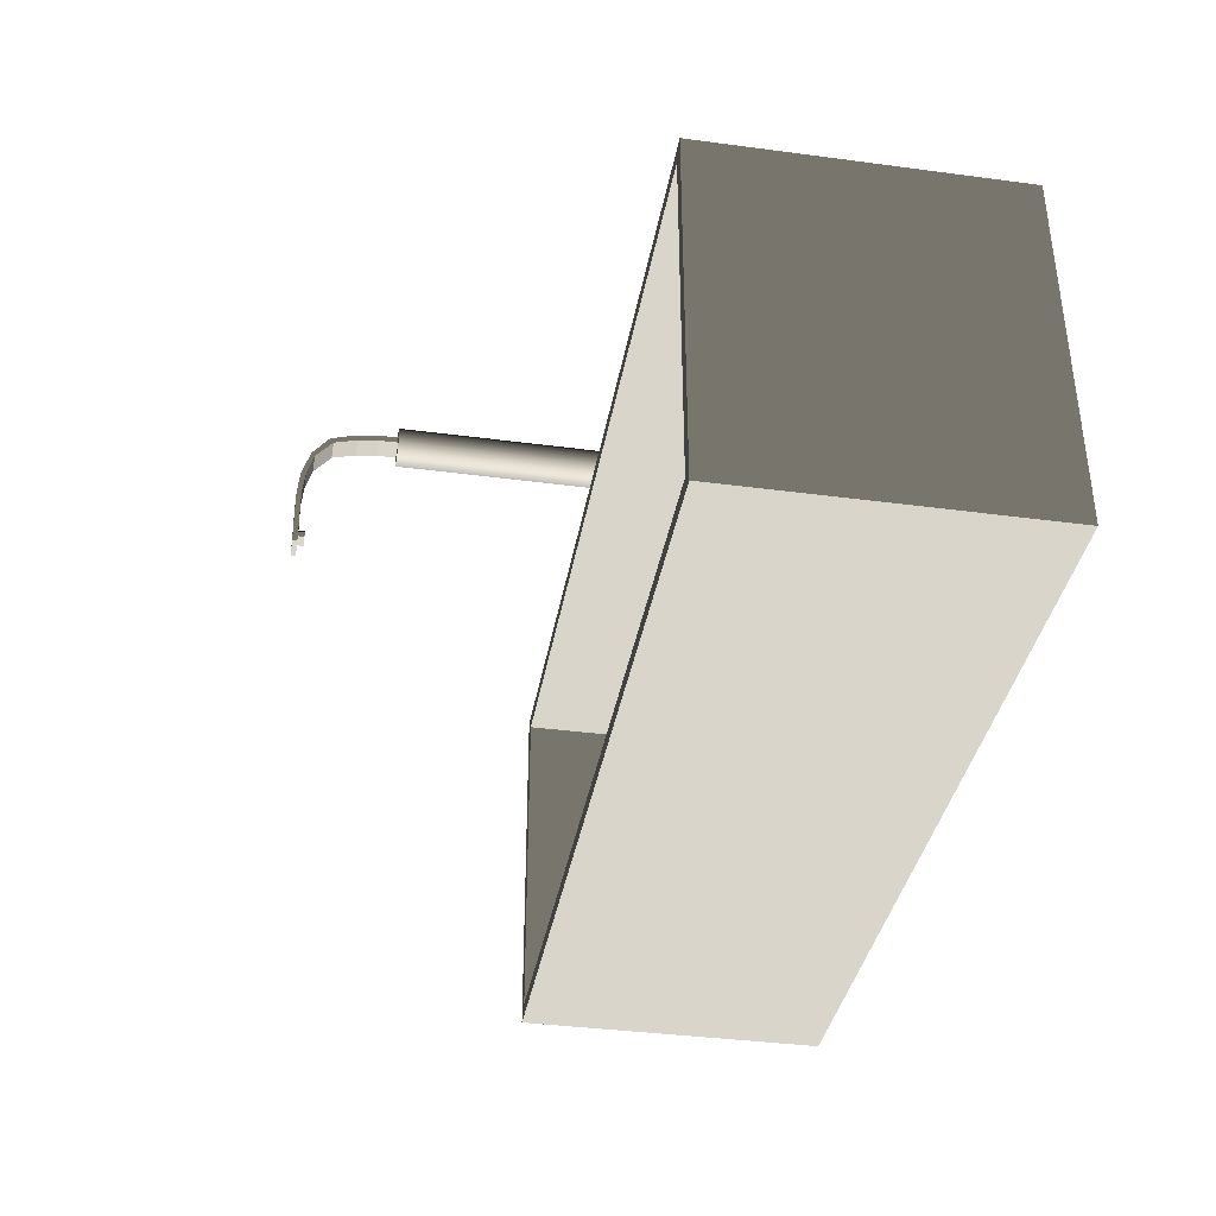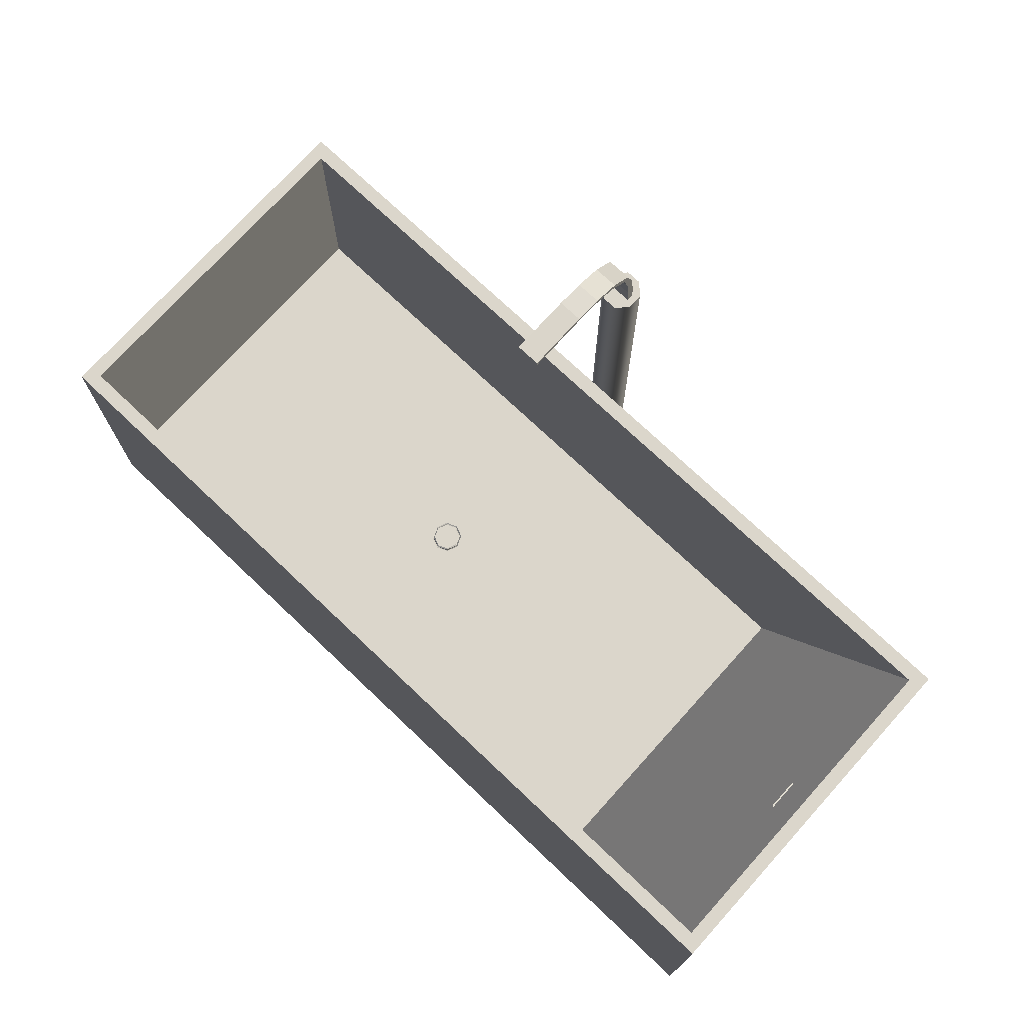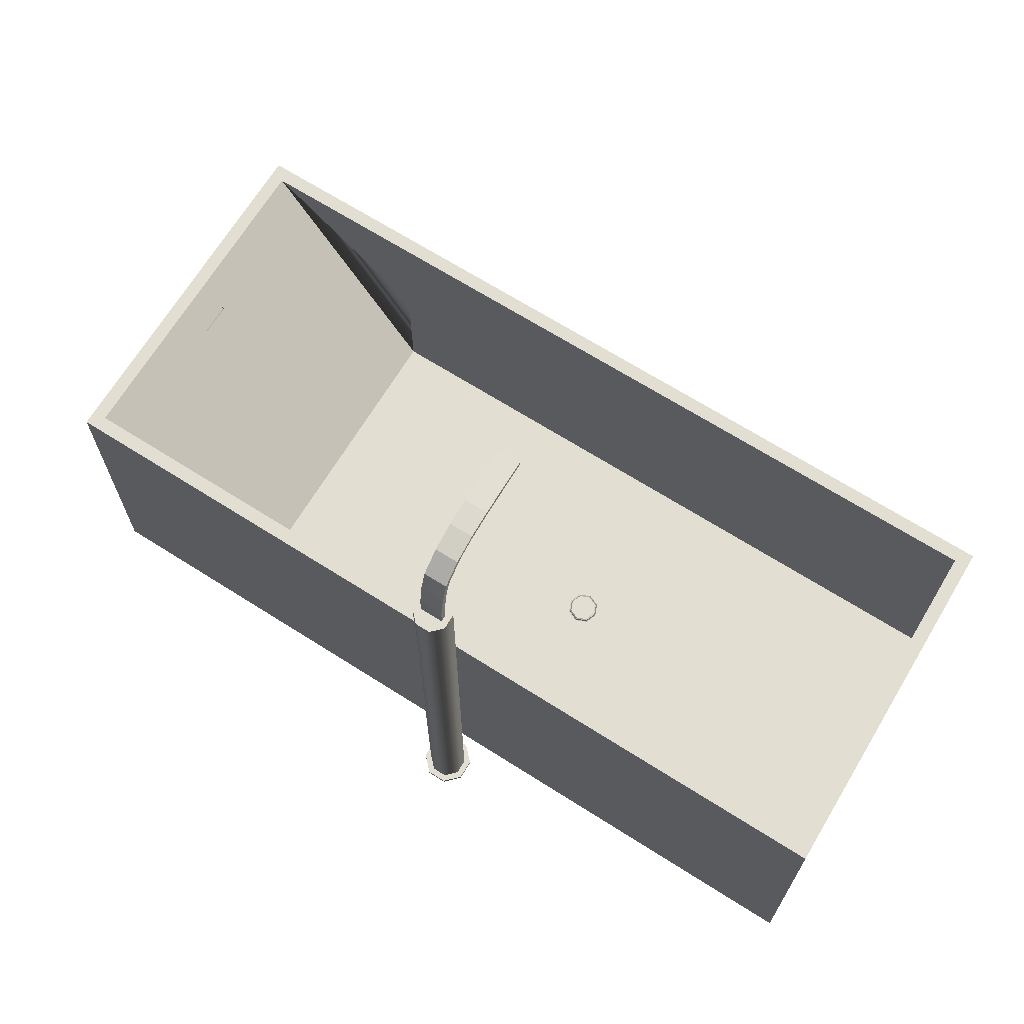
<metadata>
{"format":"obj","ext":"obj","renderer":"f3d","projection":"perspective","resolution":1024,"background":"white","views":[{"elev":-37.9,"azim":-99.6,"up":"+Z"},{"elev":73.6,"azim":-138.0,"up":"+Y"},{"elev":67.4,"azim":31.0,"up":"+Y"}]}
</metadata>
<code>
v  99.23 77.08 696.3
v  96.88 77.08 696.2
v  95.21 77.08 694.5
v  100.9 77.08 692.2
v  95.21 77.08 692.1
v  96.88 77.08 690.4
v  99.23 77.08 690.4
v  100.9 77.08 694.6
v  99.23 77.67 690.4
v  99.23 155.8 690.4
v  100.9 155.8 692.2
v  100.9 77.67 692.2
v  96.88 77.67 690.4
v  96.88 155.8 690.4
v  95.21 77.67 692.1
v  95.21 155.8 692.1
v  95.21 77.67 694.5
v  95.21 155.8 694.5
v  96.88 77.67 696.2
v  96.88 155.8 696.2
v  99.23 77.67 696.3
v  99.23 155.8 696.3
v  100.9 77.67 694.6
v  100.9 155.8 694.6
v  98.7 170.7 671.4
v  98.7 170 671.3
v  97.47 170 671.3
v  97.47 170.7 671.3
v  99.94 170.7 671.4
v  99.94 170 671.4
v  96.24 170 671.3
v  96.24 170.7 671.3
v  96.24 156.2 692.8
v  97.47 156.2 692.8
v  97.47 156.2 692.8
v  96.23 156.2 692.8
v  98.7 156.2 692.8
v  98.71 156.2 692.8
v  99.94 156.2 692.9
v  99.95 156.2 692.9
v  99.94 156.2 693.9
v  99.95 156.2 693.9
v  98.7 156.2 693.9
v  98.71 156.2 693.9
v  97.47 156.2 693.9
v  97.47 156.2 693.9
v  96.24 156.2 693.8
v  96.23 156.2 693.8
v  97.47 159.1 693.7
v  96.24 159.1 693.7
v  98.7 159.1 693.8
v  99.94 159.1 693.8
v  99.94 159.1 692.8
v  98.7 159.1 692.8
v  97.47 159.1 692.7
v  96.24 159.1 692.7
v  97.47 163.1 693.1
v  96.24 163.1 693.2
v  98.7 163.1 693.2
v  99.94 163.1 693.2
v  99.94 162.4 692.4
v  98.7 162.4 692.4
v  97.47 162.4 692.3
v  96.24 162.4 692.3
v  97.47 166.6 692
v  96.24 166.6 692
v  98.7 166.6 692.1
v  99.94 166.6 692.1
v  99.94 166 691.4
v  98.7 166 691.3
v  97.47 166 691.3
v  96.24 166 691.3
v  97.47 169.2 688.8
v  96.24 169.2 688.8
v  98.7 169.2 688.8
v  99.94 169.2 688.9
v  99.94 168.7 688.3
v  98.7 168.7 688.2
v  97.47 168.7 688.2
v  96.24 168.7 688.2
v  97.47 170.5 684.8
v  96.24 170.5 684.8
v  98.7 170.5 684.8
v  99.94 170.5 684.9
v  99.94 169.7 684.7
v  98.7 169.7 684.7
v  97.47 169.7 684.7
v  96.24 169.7 684.6
v  97.47 170.9 680.7
v  96.24 170.9 680.6
v  98.7 170.9 680.7
v  99.94 170.9 680.7
v  99.94 170.1 680.7
v  98.7 170.1 680.7
v  97.47 170.1 680.7
v  96.24 170.1 680.6
v  97.47 170.8 671.5
v  96.24 170.8 671.4
v  98.7 170.8 671.5
v  99.94 170.8 671.5
v  99.94 170 671.5
v  96.24 170 671.4
v  98.48 169.2 674.2
v  97.7 169.2 674.2
v  97.15 169.2 673.6
v  97.15 169.2 672.9
v  99.03 169.2 672.9
v  99.03 169.2 673.7
v  99.14 170 672.9
v  98.52 170 672.2
v  97.65 170 672.2
v  97.04 170 672.8
v  97.04 170 672.8
v  97.65 170 674.4
v  97.04 170 673.7
v  98.52 170 674.4
v  99.14 170 673.8
v  99.14 170 672.9
v  98.52 169 672.2
v  99.14 169 672.8
v  99.03 169 672.9
v  98.48 169 672.3
v  99.14 169 672.9
v  99.03 169 672.9
v  99.14 169 673.7
v  98.52 169 674.4
v  98.48 169 674.2
v  99.03 169 673.7
v  97.65 169 674.3
v  97.7 169 674.2
v  97.04 169 673.7
v  97.15 169 673.6
v  97.04 169 672.8
v  97.15 169 672.9
v  97.04 169 672.8
v  97.65 169 672.2
v  97.7 169 672.3
v  97.15 169 672.8
v  99.03 170 672.9
v  98.48 170 672.3
v  97.7 170 672.3
v  97.15 170 672.9
v  97.15 170 672.9
v  97.15 170 673.7
v  97.7 170 674.2
v  98.48 170 674.3
v  99.03 170 673.7
v  99.03 170 672.9
v  99.03 169.2 672.9
v  98.48 169.2 672.3
v  97.7 169.2 672.3
v  97.15 169.2 672.8
v  99.62 77.67 689.5
v  101.8 77.67 691.8
v  101.8 77.08 691.8
v  99.62 77.08 689.5
v  101.8 77.67 695
v  101.8 77.08 695
v  99.62 77.67 697.3
v  99.62 77.08 697.3
v  96.48 77.67 697.2
v  96.48 77.08 697.2
v  94.27 77.67 694.8
v  94.27 77.08 694.8
v  94.27 77.67 691.6
v  94.27 77.08 691.6
v  96.48 77.67 689.4
v  96.48 77.08 689.4
v  99.23 156.2 690.4
v  100.9 156.2 692.2
v  96.88 156.2 690.4
v  95.21 156.2 692.1
v  95.21 156.2 694.5
v  96.88 156.2 696.2
v  99.23 156.2 696.3
v  100.9 156.2 694.6
v  28.33 121.4 654
v  28.65 120.9 654
v  28.65 120.9 654
v  28.33 121.4 654
v  23.21 126.3 627
v  25.28 126.3 629.2
v  25.28 126.3 629.1
v  23.21 126.3 626.9
v  36.67 126.3 686.2
v  50.12 126.3 686.6
v  51.4 126.3 684.4
v  23.21 126.3 685.8
v  25.3 126.3 683.8
v  162.6 126.3 689.4
v  160.5 126.3 687.2
v  160.5 126.3 687.3
v  162.6 126.3 689.5
v  106.4 126.3 629.1
v  106 126.3 631.2
v  160.5 126.3 632.6
v  162.6 126.3 630.5
v  25.45 126.3 629.3
v  25.45 126.3 629.3
v  51.49 106.6 684.3
v  51.49 87.01 684.3
v  25.45 126.3 683.6
v  51.49 126.3 684.3
v  160.4 126.3 687.1
v  160.4 106.6 687.1
v  160.4 106.6 687.1
v  160.4 126.3 687.1
v  105.9 126.3 631.4
v  105.9 106.6 631.4
v  160.4 106.6 632.8
v  160.4 126.3 632.8
v  106.4 126.3 688
v  106 126.3 685.9
v  36.67 126.3 627.2
v  50.12 126.3 627.6
v  51.4 126.3 629.8
v  105.9 126.3 685.7
v  105.9 106.6 685.7
v  51.49 87.01 629.9
v  51.49 106.6 629.9
v  51.49 126.3 629.9
v  107.5 87.35 657
v  107.5 87.35 657
v  105.9 87.35 656.3
v  108.2 87.35 658.6
v  107.5 87.35 660.2
v  107.5 87.35 660.2
v  105.9 87.35 660.8
v  103.7 87.35 658.5
v  104.4 87.35 656.9
v  104.4 87.35 656.9
v  104.4 87.35 660.1
v  104.4 87.35 660.1
v  104.1 87.01 660.4
v  52.32 87.01 683.9
v  52.32 87.01 683.9
v  104.1 87.01 660.4
v  104.1 87.01 656.6
v  52.32 87.01 630.4
v  52.31 87.01 657.1
v  103.3 87.01 658.5
v  105.9 87.01 685.3
v  105.9 87.01 661.2
v  107.8 87.01 660.5
v  159.6 87.01 686.7
v  160.4 87.01 687.1
v  159.6 87.01 686.7
v  160.4 87.01 687.1
v  160.4 87.01 660
v  160.4 87.01 632.9
v  159.6 87.01 633.2
v  159.6 87.01 659.9
v  105.9 87.01 631.4
v  105.9 87.01 631.7
v  159.6 87.01 633.2
v  160.4 87.01 632.8
v  52.32 87.01 630.4
v  107.7 86.81 660.4
v  107.7 87.15 660.3
v  105.9 87.15 661
v  105.9 86.81 661
v  107.7 86.81 660.3
v  107.7 87.15 660.3
v  107.7 86.81 656.8
v  107.7 87.15 656.8
v  108.4 87.15 658.6
v  108.4 86.81 658.6
v  105.9 86.81 656
v  105.9 87.15 656.1
v  107.7 87.15 656.8
v  107.7 86.81 656.8
v  104.2 86.81 656.7
v  104.2 87.15 656.7
v  104.2 86.81 656.7
v  104.2 87.15 656.7
v  104.2 86.81 660.3
v  104.2 87.15 660.2
v  103.5 87.15 658.5
v  103.5 86.81 658.5
v  104.2 86.81 660.3
v  104.2 87.15 660.2
v  107.8 87.01 660.5
v  107.8 87.01 656.7
v  108.6 87.01 658.6
v  107.8 87.01 656.7
v  105.9 87.01 655.8
v  104.1 87.01 656.6
v  25.48 126.2 629.6
v  25.48 126.2 629.5
v  51.25 87.37 684
v  25.48 126.2 683.3
v  51.49 87.01 684.2
v  51.25 87.37 684
v  51.49 87.01 657.1
v  51.49 87.01 630
v  51.25 87.37 630.3
v  51.25 87.37 657.1
v  51.25 87.37 630.2
v  160.4 106.6 632.9
v  105.9 87.01 685.7
v  160.4 126.3 632.9
v  160.4 106.6 660
v  160.4 126.3 660
v  50.12 77.19 627.6
v  50.12 77.19 627.7
v  36.67 77.19 627.3
v  36.67 77.19 627.2
v  50.12 77.19 686.5
v  36.67 77.19 686.1
v  36.67 77.19 656.7
v  50.12 77.19 657.1
v  23.21 77.19 685.8
v  23.21 77.19 685.8
v  36.67 77.19 686.2
v  23.21 77.19 627
v  23.21 77.19 656.4
v  23.21 77.2 685.8
v  23.21 77.2 656.4
v  23.21 125.7 627
v  23.21 125.7 656.4
v  23.21 126.3 656.4
v  50.12 77.19 686.6
v  50.12 77.2 686.6
v  36.67 77.2 686.2
v  23.21 125.7 685.8
v  36.67 125.7 686.2
v  162.6 77.19 630.6
v  162.6 77.2 630.6
v  162.6 77.2 660
v  162.6 77.19 660
v  162.6 125.7 689.4
v  162.6 125.7 660
v  162.6 126.3 660
v  50.12 77.2 627.6
v  106.4 77.2 629.1
v  106.4 77.19 629.1
v  162.6 125.7 630.5
v  106.4 125.7 629.1
v  162.6 77.19 630.5
v  106.4 77.19 629.2
v  162.6 77.19 689.4
v  106.4 77.19 688
v  106.4 77.19 658.5
v  106.4 77.19 688
v  162.6 77.19 689.5
v  162.6 77.2 689.5
v  106.4 77.2 688
v  50.12 125.7 686.6
v  106.4 125.7 688
v  23.21 77.19 626.9
v  23.21 77.2 626.9
v  36.67 77.2 627.2
v  50.12 125.7 627.6
v  36.67 125.7 627.2
v  162.6 126.3 630.6
v  160.5 126.3 632.7
v  160.5 126.3 660
v  23.21 126.3 685.8
v  23.21 125.7 685.8
v  23.21 77.2 627
v  23.21 125.7 626.9
v  23.21 77.2 685.8
v  162.6 125.7 630.6
v  162.6 77.2 689.4
v  162.6 125.7 689.5
v  162.6 77.2 630.5
v  28.56 121.6 659.1
v  28.56 121.6 659.1
v  25.48 126.2 683.3
v  28.93 121 659.1
v  28.93 121 656.5
v  28.93 121 659.1
v  28.93 121 653.9
v  28.93 121 653.9
v  28.56 121.6 653.9
v  25.45 126.3 683.6
v  25.45 126.3 656.4
v  25.48 126.2 656.4
v  28.57 121.6 654
v  28.56 121.6 653.9
v  28.56 121.6 656.5
v  28.57 121.6 656.5
v  25.3 126.3 683.7
v  25.35 126.3 656.4
v  28.33 121.4 659
v  28.65 120.9 659.1
v  28.65 120.9 656.5
v  28.33 121.4 656.5
v  28.36 121.4 654
v  28.36 121.4 654
v  28.57 121.6 654
v  28.57 121.6 659.1
v  28.36 121.4 659
v  28.36 121.4 656.5
v  28.89 121.1 659.1
v  28.68 121 659.1
v  28.36 121.4 659.1
v  28.57 121.6 659.1
v  28.89 121.1 659.1
v  28.68 121 659.1
v  28.89 121.1 654
v  28.68 121 654
v  28.68 121 656.5
v  28.89 121.1 656.5
v  28.68 121 654
v  28.89 121.1 654
v  28.33 121.4 659.1
v  28.65 120.9 659.1
o vasca001
g vasca001
f 1 2 3 4
f 3 5 6 4
f 6 7 4
f 8 1 4
f 9 10 11 12
f 13 14 10 9
f 15 16 14 13
f 17 18 16 15
f 19 20 18 17
f 21 22 20 19
f 23 24 22 21
f 12 11 24 23
f 25 26 27 28
f 29 30 26 25
f 31 32 28 27
f 33 34 35 36
f 37 38 35 34
f 39 40 38 37
f 41 42 40 39
f 41 43 44 42
f 45 46 44 43
f 47 48 46 45
f 33 36 48 47
f 47 45 49 50
f 45 43 51 49
f 43 41 52 51
f 41 39 53 52
f 39 37 54 53
f 37 34 55 54
f 34 33 56 55
f 33 47 50 56
f 50 49 57 58
f 49 51 59 57
f 51 52 60 59
f 52 53 61 60
f 53 54 62 61
f 54 55 63 62
f 55 56 64 63
f 56 50 58 64
f 58 57 65 66
f 57 59 67 65
f 59 60 68 67
f 60 61 69 68
f 61 62 70 69
f 62 63 71 70
f 63 64 72 71
f 64 58 66 72
f 66 65 73 74
f 65 67 75 73
f 67 68 76 75
f 68 69 77 76
f 69 70 78 77
f 70 71 79 78
f 71 72 80 79
f 72 66 74 80
f 74 73 81 82
f 73 75 83 81
f 75 76 84 83
f 76 77 85 84
f 77 78 86 85
f 78 79 87 86
f 79 80 88 87
f 80 74 82 88
f 82 81 89 90
f 81 83 91 89
f 83 84 92 91
f 84 85 93 92
f 85 86 94 93
f 86 87 95 94
f 87 88 96 95
f 88 82 90 96
f 89 97 98 90
f 91 99 97 89
f 92 100 99 91
f 93 101 100 92
f 96 90 98 102
f 103 104 105 106
f 103 106 107 108
f 109 110 26 30
f 111 27 26 110
f 112 31 27 111
f 112 113 102 31
f 114 95 96 115
f 95 114 116 94
f 93 94 116 117
f 101 118 109 30
f 119 120 121 122
f 123 124 121 120
f 125 126 127 128
f 126 129 130 127
f 129 131 132 130
f 133 134 132 131
f 135 136 137 138
f 136 119 122 137
f 110 109 120 119
f 118 123 120 109
f 117 116 126 125
f 116 114 129 126
f 114 115 131 129
f 113 133 131 115
f 112 111 136 135
f 111 110 119 136
f 139 140 122 121
f 140 141 137 122
f 141 142 138 137
f 143 134 138 142
f 144 145 130 132
f 145 146 127 130
f 146 147 128 127
f 148 124 128 147
f 140 139 149 150
f 148 107 149 139
f 147 146 103 108
f 146 145 104 103
f 145 144 105 104
f 143 106 105 144
f 142 141 151 152
f 141 140 150 151
f 153 154 155 156
f 154 157 158 155
f 157 159 160 158
f 159 161 162 160
f 161 163 164 162
f 163 165 166 164
f 165 167 168 166
f 167 153 156 168
f 9 12 154 153
f 12 23 157 154
f 23 21 159 157
f 21 19 161 159
f 19 17 163 161
f 17 15 165 163
f 15 13 167 165
f 13 9 153 167
f 4 7 156 155
f 7 6 168 156
f 6 5 166 168
f 5 3 164 166
f 3 2 162 164
f 2 1 160 162
f 1 8 158 160
f 8 4 155 158
f 28 32 98 97
f 25 28 97 99
f 29 25 99 100
f 101 30 29 100
f 32 31 102 98
f 152 151 150 107
f 150 149 107
f 106 152 107
f 115 96 102 113
f 101 93 117 118
f 125 128 124 123
f 133 135 138 134
f 117 125 123 118
f 112 135 133 113
f 144 132 134 143
f 139 121 124 148
f 147 108 107 148
f 142 152 106 143
f 169 170 11 10
f 171 169 10 14
f 172 171 14 16
f 173 172 16 18
f 174 173 18 20
f 175 174 20 22
f 176 175 22 24
f 170 176 24 11
f 35 171 172 36
f 169 171 35 38
f 170 169 38 40
f 176 170 40 42
f 44 175 176 42
f 46 174 175 44
f 173 174 46 48
f 36 172 173 48
f 177 178 179 180
f 181 182 183 184
f 185 186 187 188
f 188 187 189
f 190 191 192 193
f 194 195 196 197
f 198 199 199 198
f 200 201 202 203
f 202 203 202
f 204 205 206 207
f 208 209 210 211
f 212 213 187 186
f 214 184 183 215
f 215 183 216
f 217 218 200 203
f 199 199 219 220
f 221 199 220
f 222 223 224 225
f 226 225 224 227
f 228 227 224 229
f 224 230 231 229
f 228 229 232 233
f 234 235 236 237
f 238 239 240 241
f 237 236 242 243
f 244 243 242 245
f 246 247 245 248
f 249 250 251 252
f 253 254 255 256
f 253 219 257 254
f 258 259 260 261
f 262 263 259 258
f 264 265 266 267
f 268 269 270 271
f 268 272 273 269
f 274 275 273 272
f 276 277 278 279
f 280 261 260 281
f 243 244 244 243
f 282 244 244 282
f 283 284 284 283
f 285 286 286 285
f 286 287 287 286
f 238 287 287 238
f 234 241 241 234
f 237 243 243 237
f 227 228 228 227
f 228 233 233 228
f 232 233 233 232
f 231 229 229 231
f 230 224 224 230
f 224 223 223 224
f 222 223 223 222
f 226 225 225 226
f 244 258 261 243
f 282 262 258 244
f 283 264 267 284
f 286 268 271 285
f 286 287 272 268
f 238 274 272 287
f 234 276 279 241
f 237 243 261 280
f 227 228 260 259
f 228 233 281 260
f 233 232 277 281
f 231 275 278 229
f 230 224 269 273
f 223 270 269 224
f 223 222 265 270
f 226 263 266 225
f 198 288 289 199
f 202 201 290 291
f 292 293 290 201
f 294 295 296 297
f 199 289 298 219
f 256 250 299 210
f 219 253 209 220
f 248 300 218 206
f 221 220 209 208
f 256 210 209 253
f 301 299 302 303
f 207 206 218 217
f 246 205 302 249
f 201 200 218 300
f 304 305 306 307
f 308 309 310 311
f 312 313 309 314
f 315 306 310 316
f 313 317 318 316
f 181 319 320 321
f 322 323 324 314
f 188 325 326 185
f 327 328 329 330
f 190 331 332 333
f 304 334 335 336
f 194 197 337 338
f 336 339 327 340
f 341 342 343 330
f 322 308 342 344
f 305 340 343 311
f 345 346 347 344
f 186 348 349 212
f 350 351 352 307
f 215 353 354 214
f 194 215 216 195
f 333 355 356 357
f 212 193 192 213
f 188 358 359 325
f 351 360 319 361
f 186 185 326 348
f 362 324 326 325
f 197 355 363 337
f 346 364 331 365
f 215 194 338 353
f 337 366 335 338
f 193 212 349 365
f 323 347 349 348
f 361 184 214 354
f 353 334 352 354
f 357 303 204 191
f 208 211 196 195
f 217 203 187 213
f 221 208 195 216
f 211 301 356 196
f 207 217 213 192
f 294 292 235 240
f 257 219 295 239
f 236 201 300 242
f 300 248 245 242
f 252 284 282 247
f 285 283 251 255
f 254 286 285 255
f 287 286 254 257
f 367 368 369 291
f 370 367 291 290
f 297 371 372 293
f 373 374 296 298
f 289 375 373 298
f 376 376 377 377
f 377 376 369 378
f 379 380 381 382
f 321 358 383 384
f 385 386 387 388
f 379 389 390 391
f 392 393 394 382
f 395 396 397 398
f 399 400 396 395
f 401 402 403 404
f 391 390 405 406
f 187 203 202 189
f 199 221 216 183
f 384 377 198 182
f 202 376 383 189
f 392 368 367 398
f 395 398 367 370
f 371 404 399 372
f 406 401 374 373
f 375 391 406 373
f 289 288 380 375
f 388 177 389 394
f 385 393 397 407
f 408 407 397 396
f 387 386 400 403
f 178 402 405 179
f 180 179 405 390
f 388 387 178 177
f 321 384 182 181
f 377 377 198 198
f 287 257 239 238
f 250 256 255 251
f 271 270 265 264
f 279 278 275 274
f 285 283 283 285
f 241 238 238 241
f 230 231 231 230
f 225 222 222 225
f 283 285 271 264
f 241 279 274 238
f 230 273 275 231
f 225 266 265 222
f 377 378 288 198
f 295 219 298 296
f 249 302 299 250
f 211 210 299 301
f 311 310 306 305
f 350 307 306 315
f 184 361 319 181
f 339 366 328 327
f 327 330 343 340
f 304 336 340 305
f 355 197 196 356
f 318 320 319 360
f 333 332 363 355
f 301 303 357 356
f 294 240 239 295
f 283 284 252 251
f 316 318 360 315
f 374 371 297 296
f 375 380 379 391
f 382 394 389 379
f 406 405 402 401
f 199 183 182 198
f 401 404 371 374
f 378 381 380 288
f 390 389 177 180
f 387 403 402 178
f 333 357 191 190
f 303 302 205 204
f 234 241 240 235
f 249 252 247 246
f 267 266 263 262
f 280 281 277 276
f 284 282 282 284
f 237 234 234 237
f 229 232 232 229
f 227 226 226 227
f 284 267 262 282
f 234 237 280 276
f 229 278 277 232
f 227 259 263 226
f 294 297 293 292
f 248 206 205 246
f 322 314 309 308
f 316 310 309 313
f 312 362 317 313
f 193 365 331 190
f 345 344 342 341
f 311 343 342 308
f 321 320 359 358
f 329 332 331 364
f 207 192 191 204
f 292 201 236 235
f 244 245 247 282
f 330 329 364 341
f 368 381 378 369
f 370 290 293 372
f 202 376 376 202
f 376 202 291 369
f 358 188 189 383
f 407 408 386 385
f 398 397 393 392
f 404 403 400 399
f 376 377 384 383
f 392 382 381 368
f 370 372 399 395
f 388 394 393 385
f 396 400 386 408
f 317 359 320 318
f 323 348 326 324
f 328 363 332 329
f 353 338 335 334
f 346 365 349 347
f 351 361 354 352
f 350 315 360 351
f 312 314 324 362
f 345 341 364 346
f 339 336 335 366
f 322 344 347 323
f 304 307 352 334
f 337 363 328 366
f 325 359 317 362

</code>
